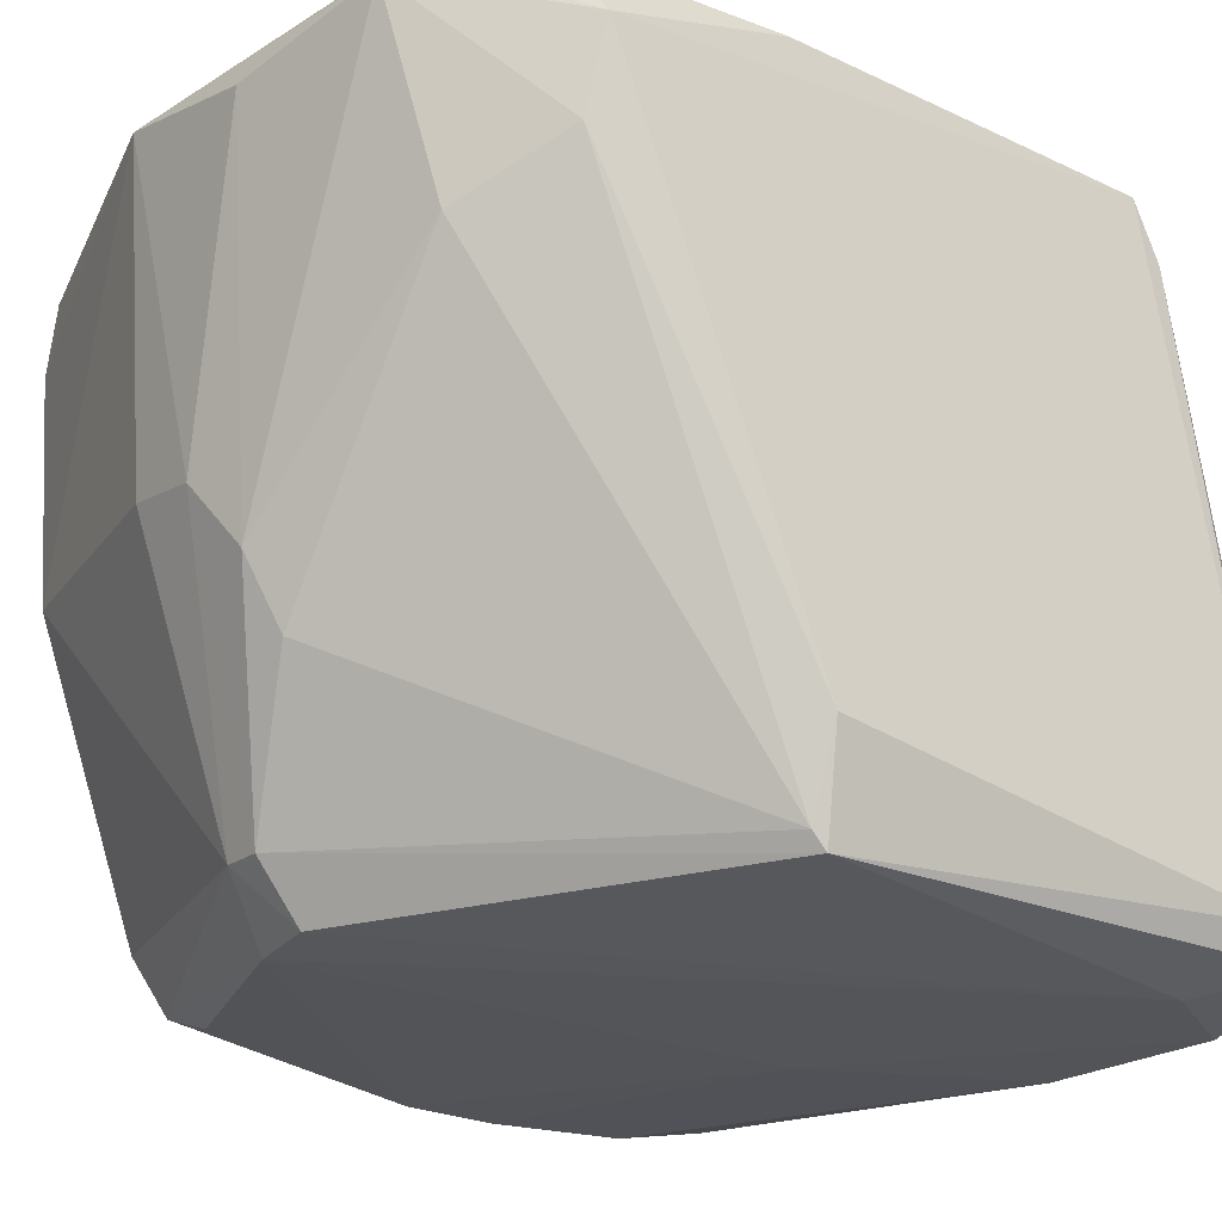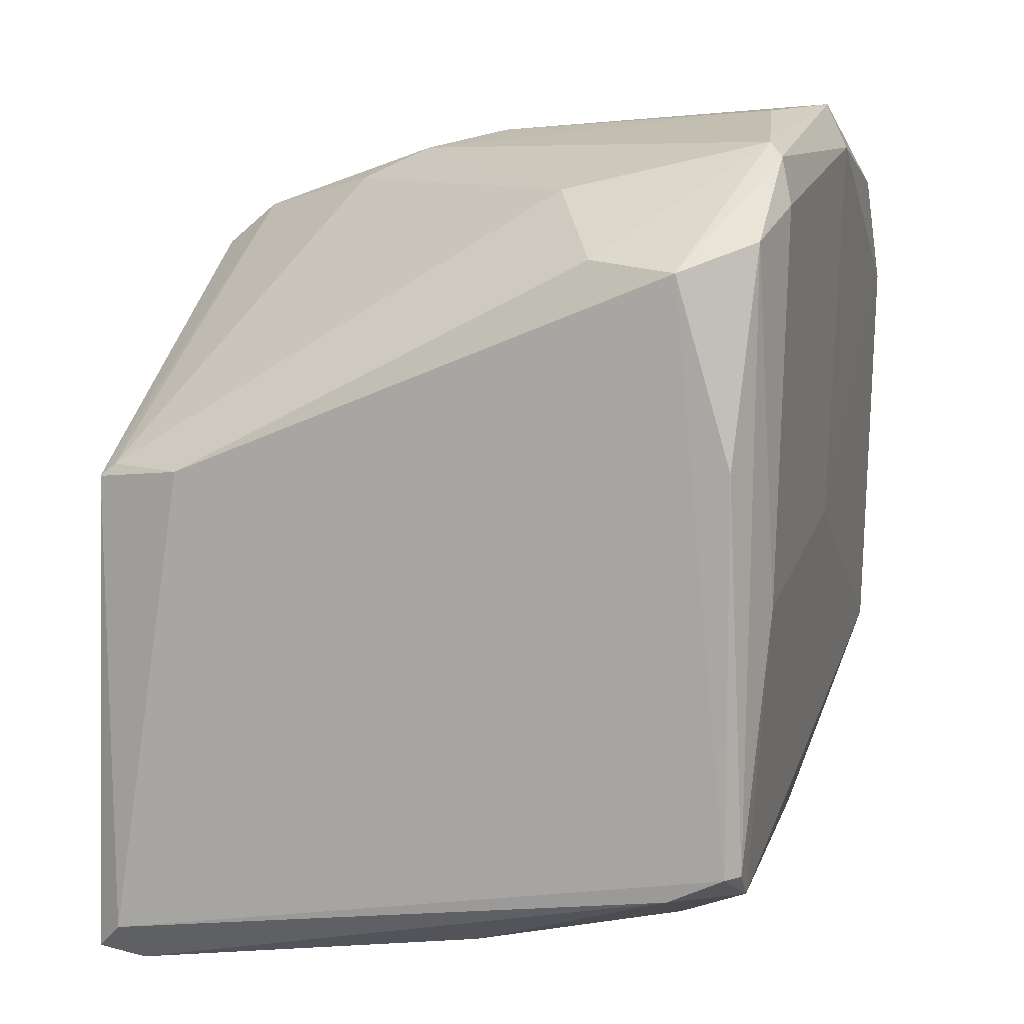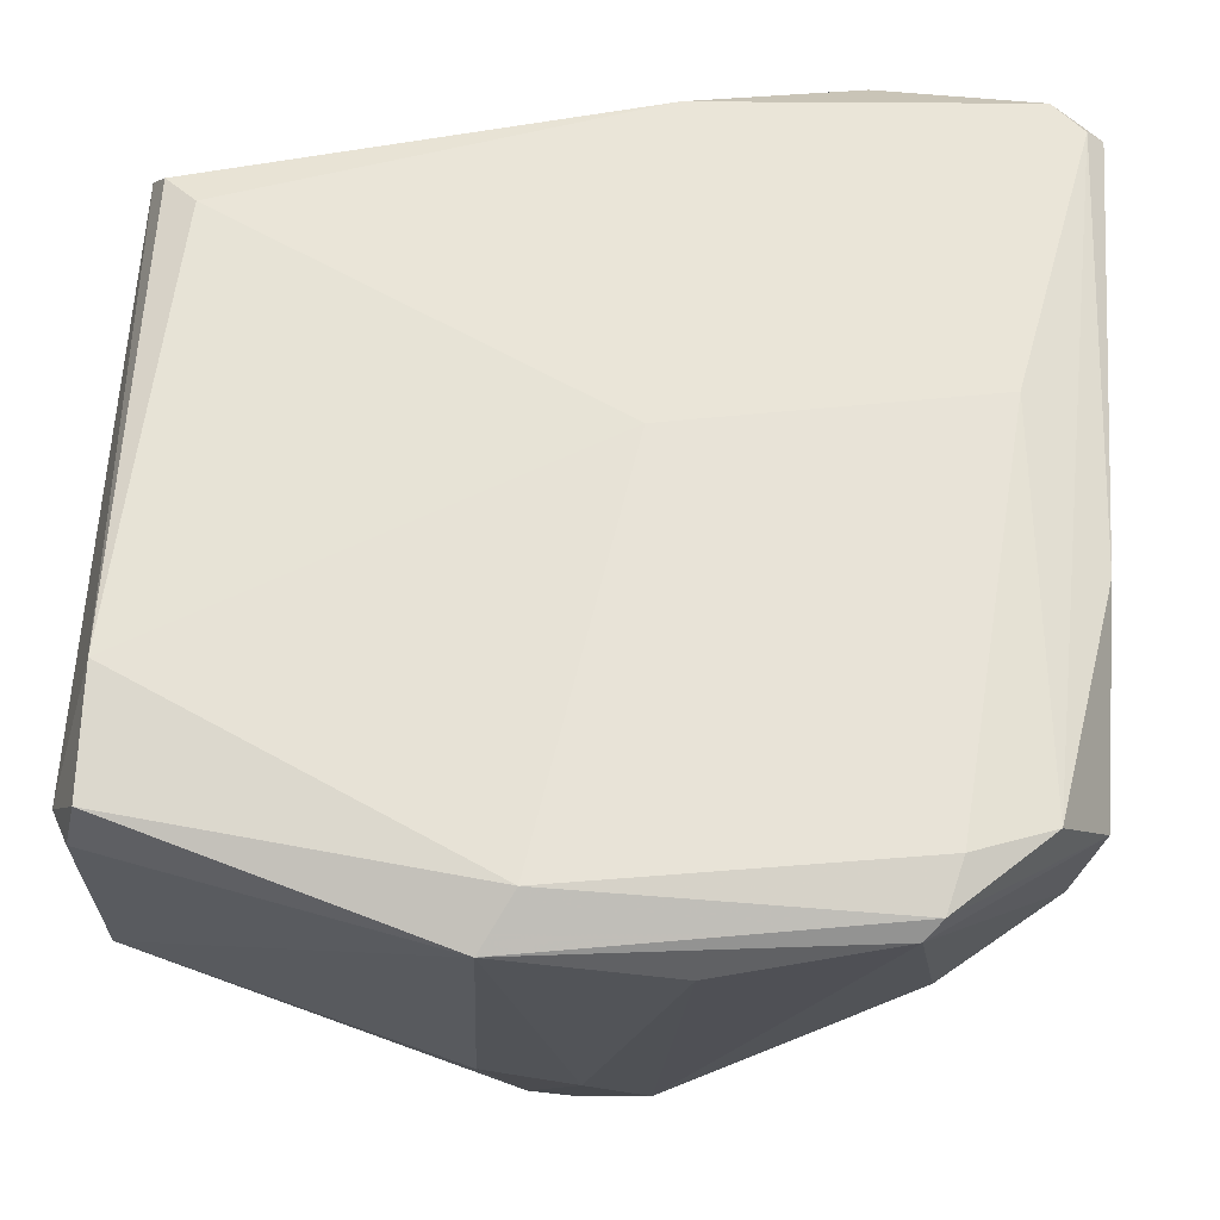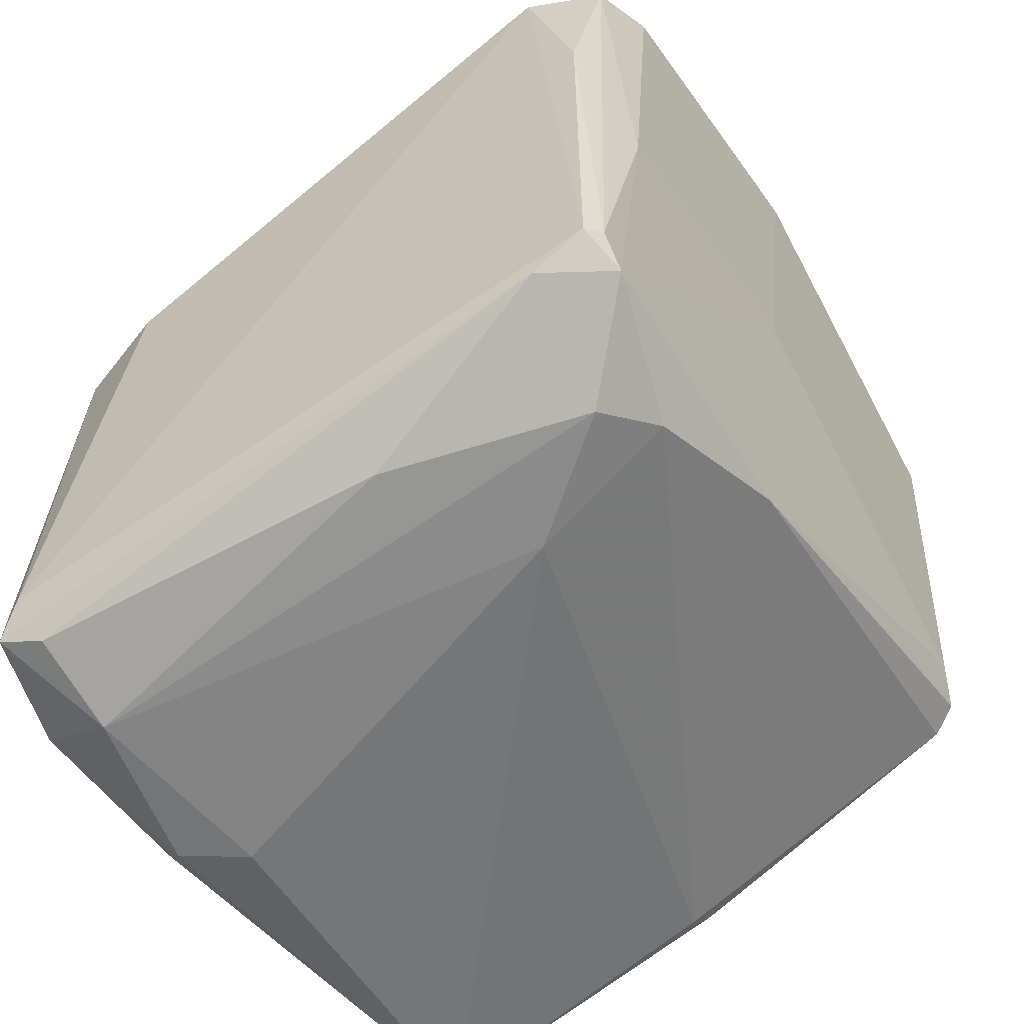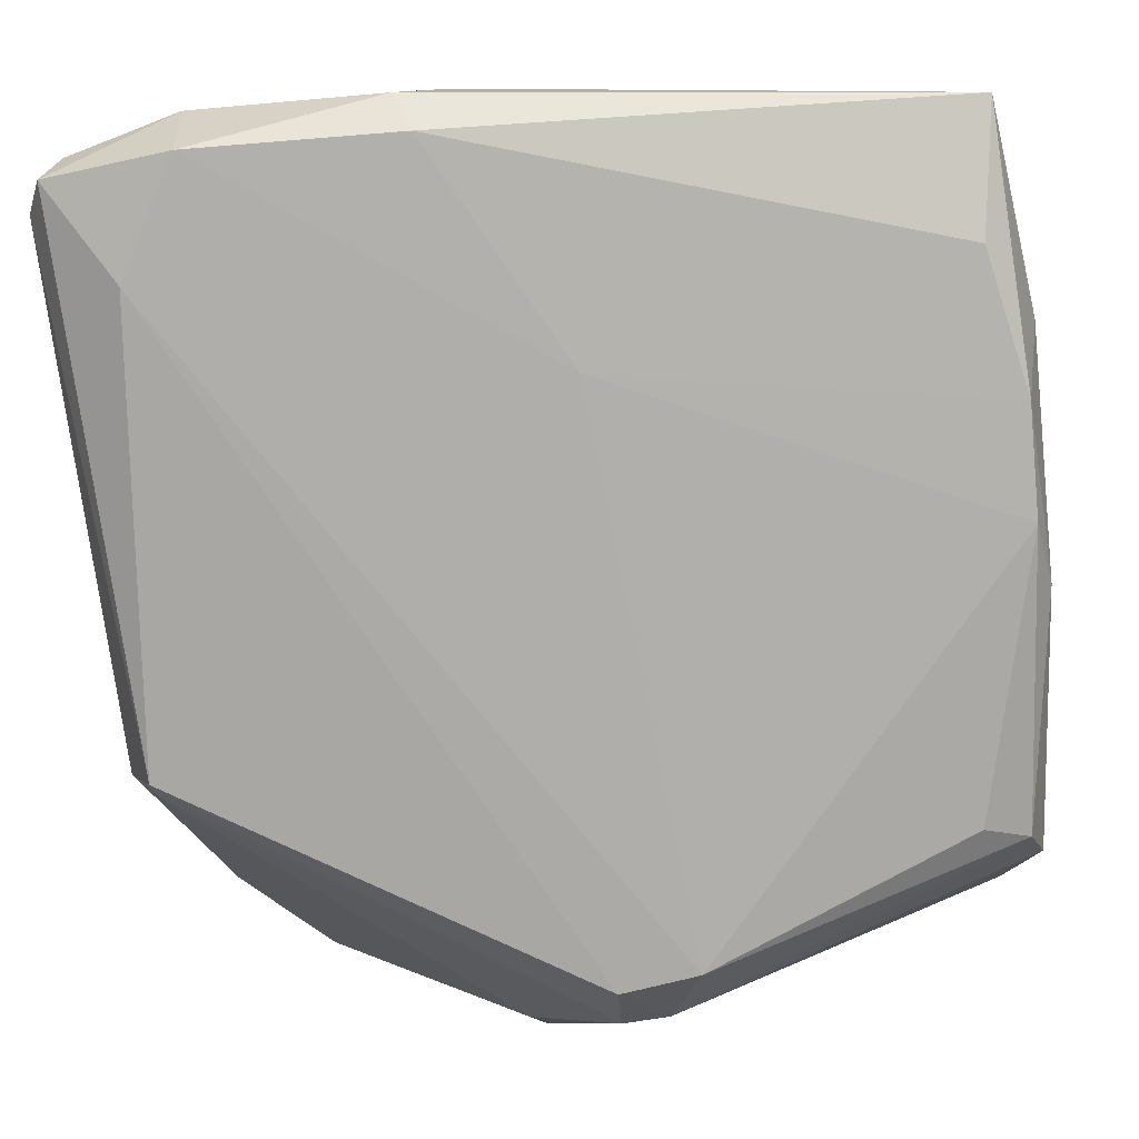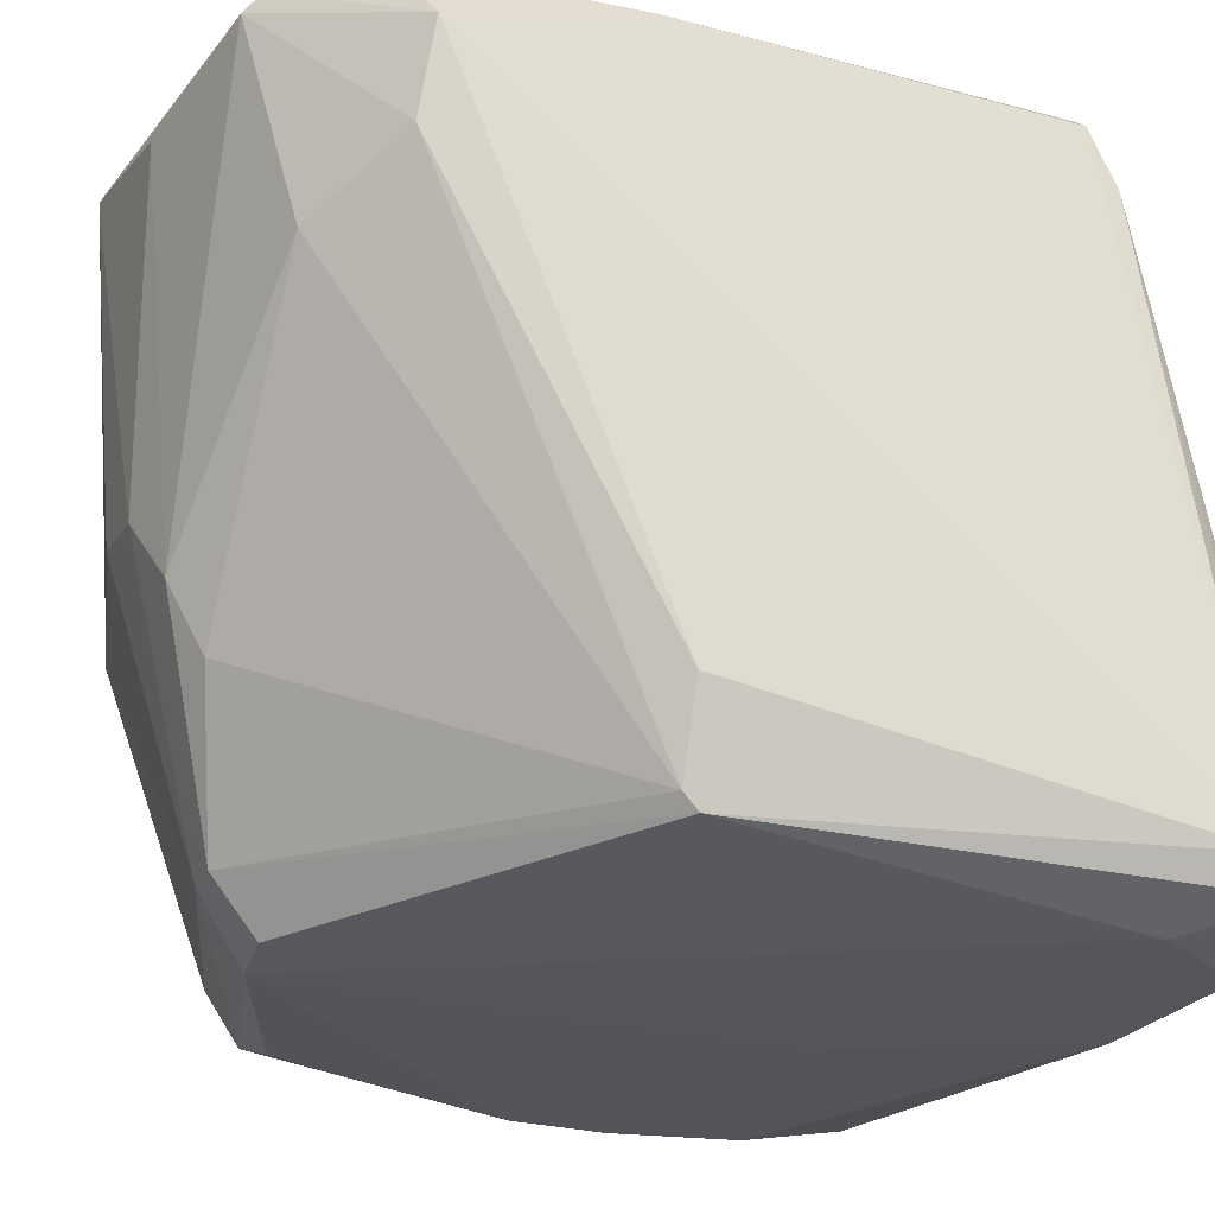
<metadata>
{"format":"obj","ext":"obj","renderer":"f3d","projection":"perspective","resolution":1024,"background":"white","views":[{"elev":-23.3,"azim":50.9,"up":"+Y"},{"elev":11.2,"azim":107.4,"up":"+Z"},{"elev":62.3,"azim":3.0,"up":"+Y"},{"elev":-55.3,"azim":123.7,"up":"+Z"},{"elev":-79.1,"azim":-174.9,"up":"+Y"},{"elev":-25.3,"azim":65.9,"up":"+Y"}]}
</metadata>
<code>
o object0
v -413.1 -382.3 341.4
v -382.9 -354.6 197.2
v -344.4 -422.9 282.9
v -400.6 -407.2 332.4
v -408 -316.6 270.1
v -397.9 -326.6 346.1
v -367 -318.3 339.3
v -369.6 -321 341.7
v -478.6 -437.7 300.4
v -377.9 -327 204.9
v -344.5 -331.5 211.7
v -344.3 -331.4 321.1
v -481.6 -443.1 234.7
v -347 -433.1 188.9
v -350.2 -437.6 282.7
v -484.2 -346.7 267.6
v -481.5 -427.9 305.7
v -481.6 -334 328.5
v -402.9 -430.4 184.1
v -364.6 -446 188.6
v -479 -321.4 328.4
v -397.8 -445.7 188.9
v -478.7 -321.7 229.8
v -481.2 -379.7 207
v -403 -394.8 338.2
v -341.7 -435.7 196.3
v -352.1 -318.8 326
v -479.4 -438.4 191.1
v -478.6 -382.2 204.6
v -481.4 -374.7 325.8
v -484.3 -433.1 224.4
v -481.5 -443.1 252.4
v -483.7 -437.8 262.6
v -354.9 -369.6 196.8
v -365.2 -357.1 333.1
v -354.9 -445.5 206.9
v -415.6 -442.4 317.7
v -423.1 -432.5 325.3
v -344.4 -321.3 216.8
v -344.3 -440.8 191.3
v -352.4 -319.1 212
v -425.8 -321.2 346.5
v -418.1 -445.2 224.8
v -476.5 -443.1 211.8
v -348.1 -347.3 322.6
v -479.1 -318.8 308.3
v -428.2 -379.7 340.6
v -484.2 -334 323.5
v -405.5 -321.9 212.3
v -347.1 -318.9 216.9
v -364.7 -316.1 331.2
v -471.2 -440.4 297.9
v -484.3 -367 321.1
v -344.7 -321.5 287.8
v -349.8 -440.4 280.2
v -415.6 -432.8 325.7
v -420.7 -316.4 338.5
v -395.2 -440.8 183.6
v -364.8 -433.1 183.7
v -367.4 -334.1 201.7
v -428.2 -442.9 315.7
v -473.3 -319.5 235
v -357.3 -316.4 262.6
v -481.3 -326.7 227.2
f 48 53 18
f 42 7 57
f 21 42 57
f 38 30 17
f 42 30 47
f 30 38 47
f 20 59 40
f 23 62 49
f 13 33 31
f 28 13 31
f 24 28 31
f 60 59 2
f 19 28 2
f 59 19 2
f 7 12 27
f 50 63 27
f 16 48 64
f 23 49 64
f 24 31 64
f 31 16 64
f 35 25 4
f 21 57 46
f 62 23 46
f 48 21 46
f 23 64 46
f 64 48 46
f 37 38 61
f 28 24 29
f 2 28 29
f 24 64 29
f 64 49 29
f 59 60 34
f 12 3 26
f 3 55 26
f 55 40 26
f 40 11 26
f 55 37 36
f 40 55 36
f 20 40 36
f 37 61 36
f 57 7 51
f 63 57 51
f 7 27 51
f 27 63 51
f 3 12 45
f 57 63 5
f 46 57 5
f 62 46 5
f 33 17 53
f 17 30 53
f 48 16 53
f 31 33 53
f 16 31 53
f 12 7 8
f 7 42 8
f 25 35 8
f 6 25 8
f 42 6 8
f 45 12 8
f 35 45 8
f 12 26 39
f 26 11 39
f 59 20 58
f 28 19 58
f 19 59 58
f 20 22 58
f 22 28 58
f 63 50 41
f 49 62 41
f 34 60 41
f 11 34 41
f 62 5 41
f 5 63 41
f 50 39 41
f 39 11 41
f 13 28 44
f 28 22 44
f 22 13 44
f 22 20 43
f 13 22 43
f 20 36 43
f 36 61 43
f 60 2 10
f 2 29 10
f 29 49 10
f 41 60 10
f 49 41 10
f 33 13 32
f 61 52 32
f 13 43 32
f 43 61 32
f 38 17 9
f 17 33 9
f 52 61 9
f 61 38 9
f 33 32 9
f 32 52 9
f 50 27 54
f 27 12 54
f 39 50 54
f 12 39 54
f 40 59 14
f 11 40 14
f 59 34 14
f 34 11 14
f 37 55 56
f 38 37 56
f 4 25 56
f 4 56 15
f 55 3 15
f 35 4 15
f 3 45 15
f 45 35 15
f 56 55 15
f 42 47 1
f 47 38 1
f 25 6 1
f 6 42 1
f 38 56 1
f 56 25 1
f 42 21 18
f 30 42 18
f 21 48 18
f 53 30 18

</code>
